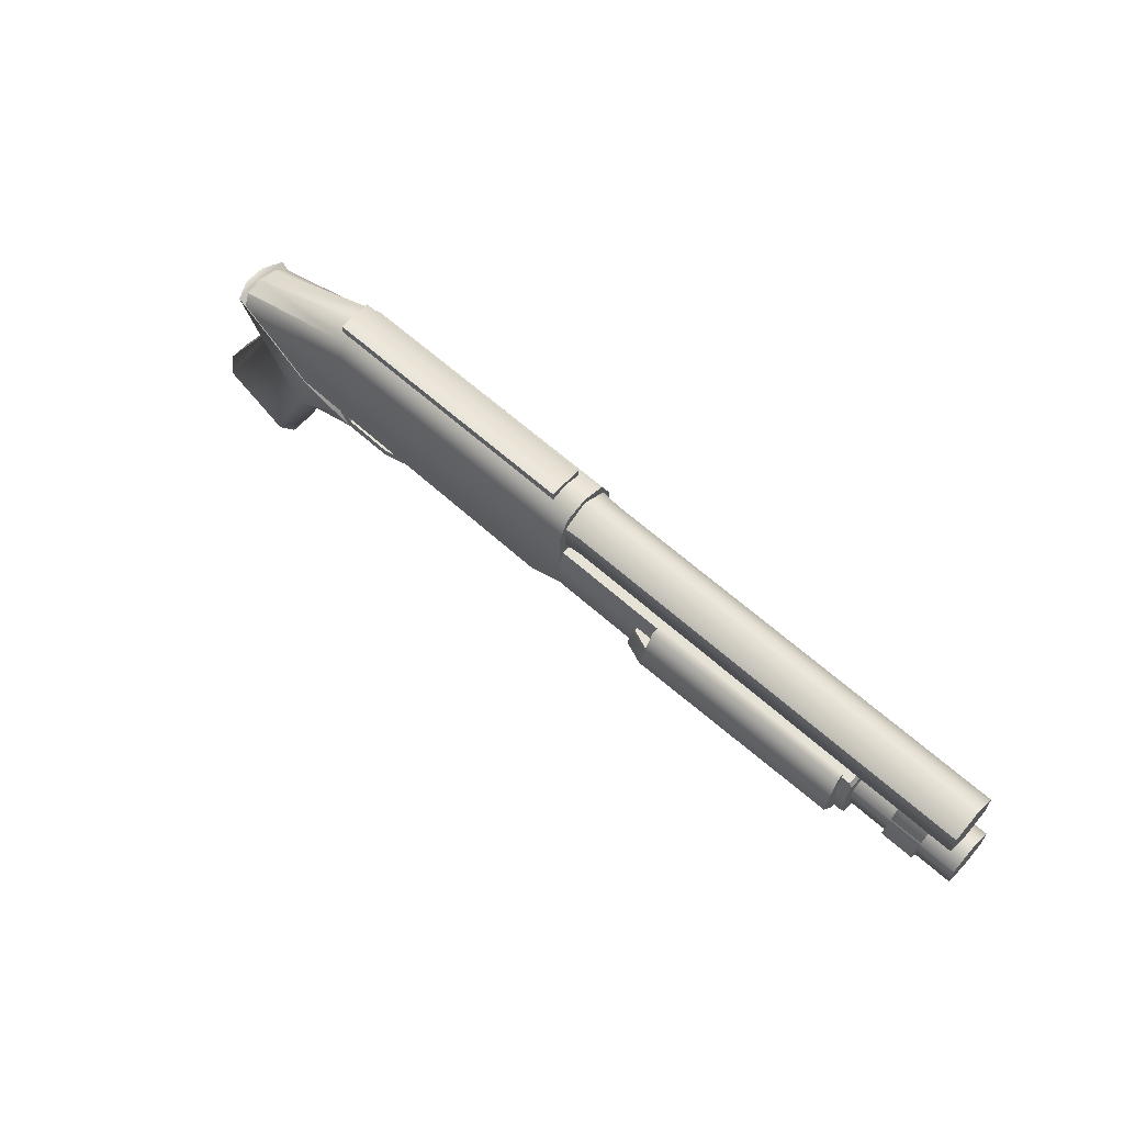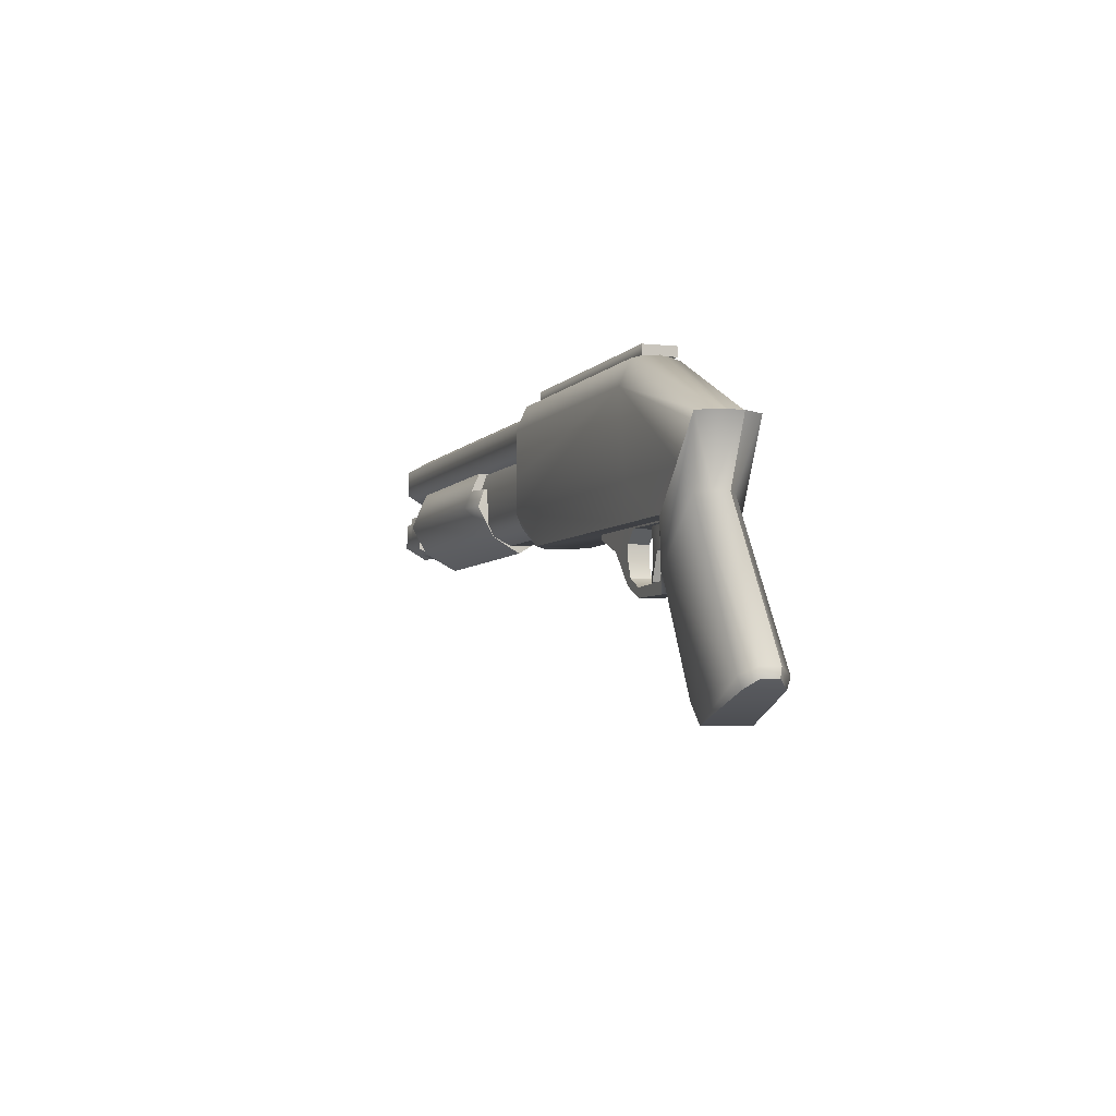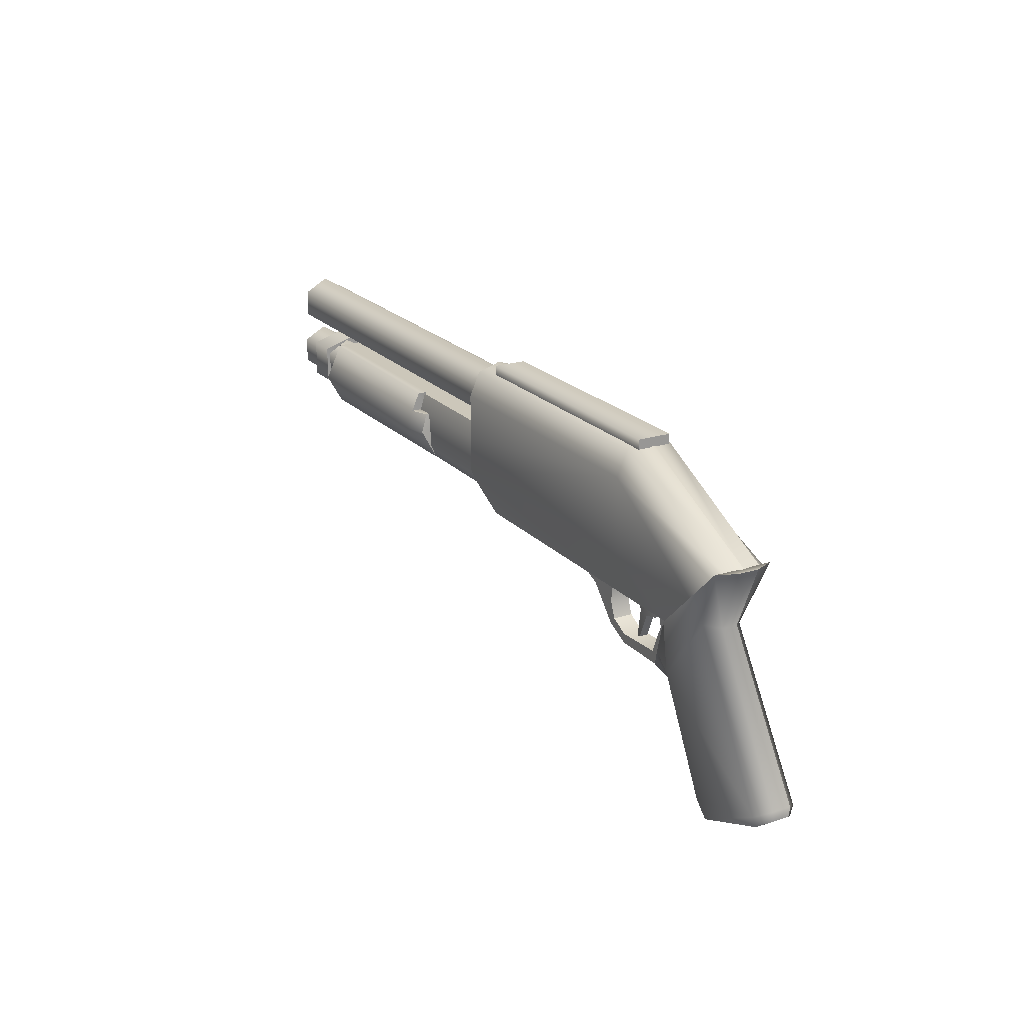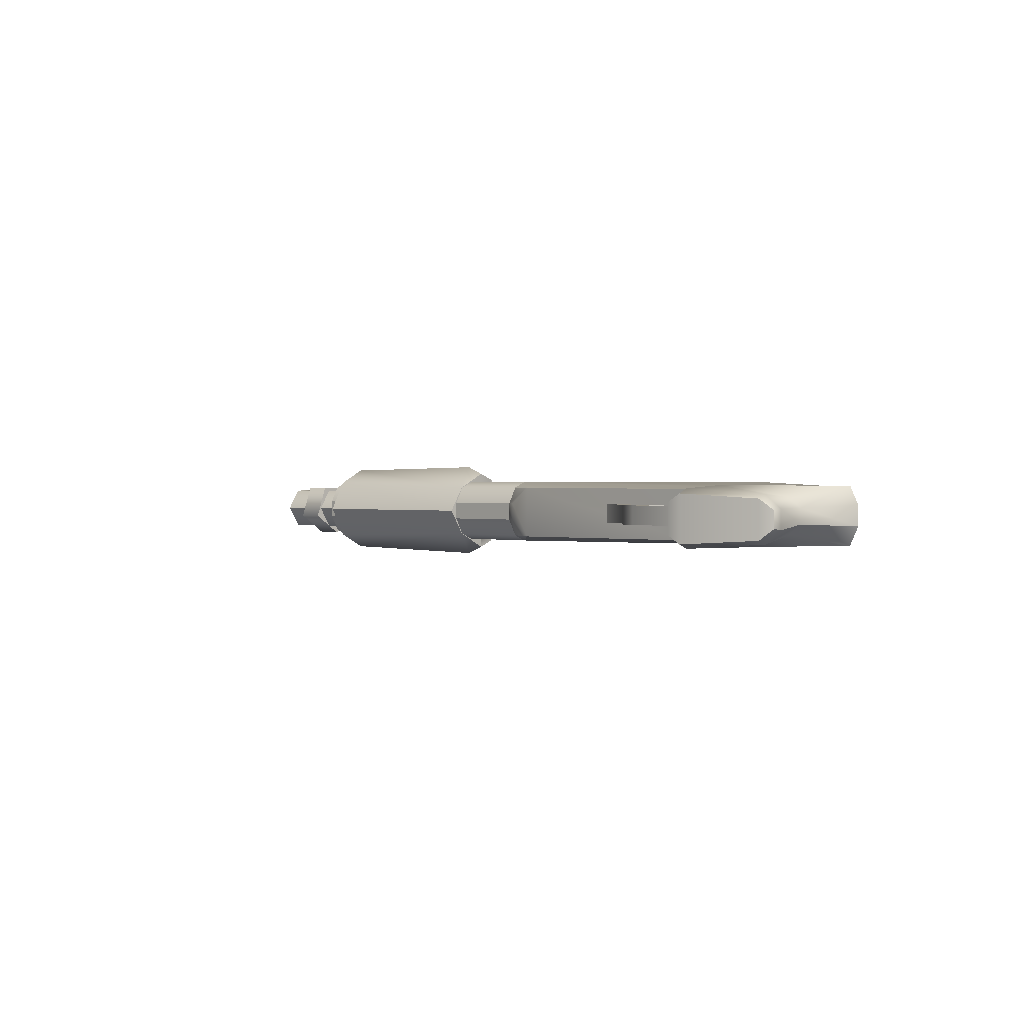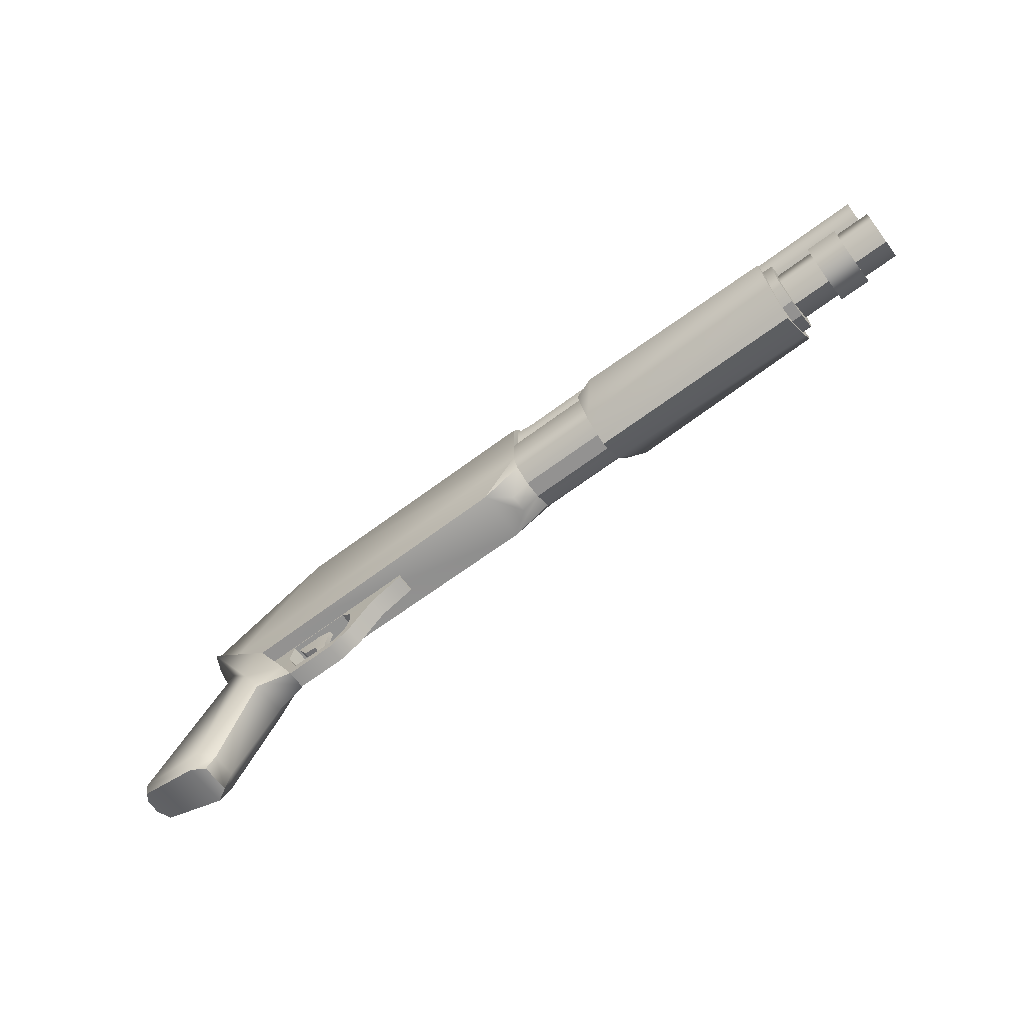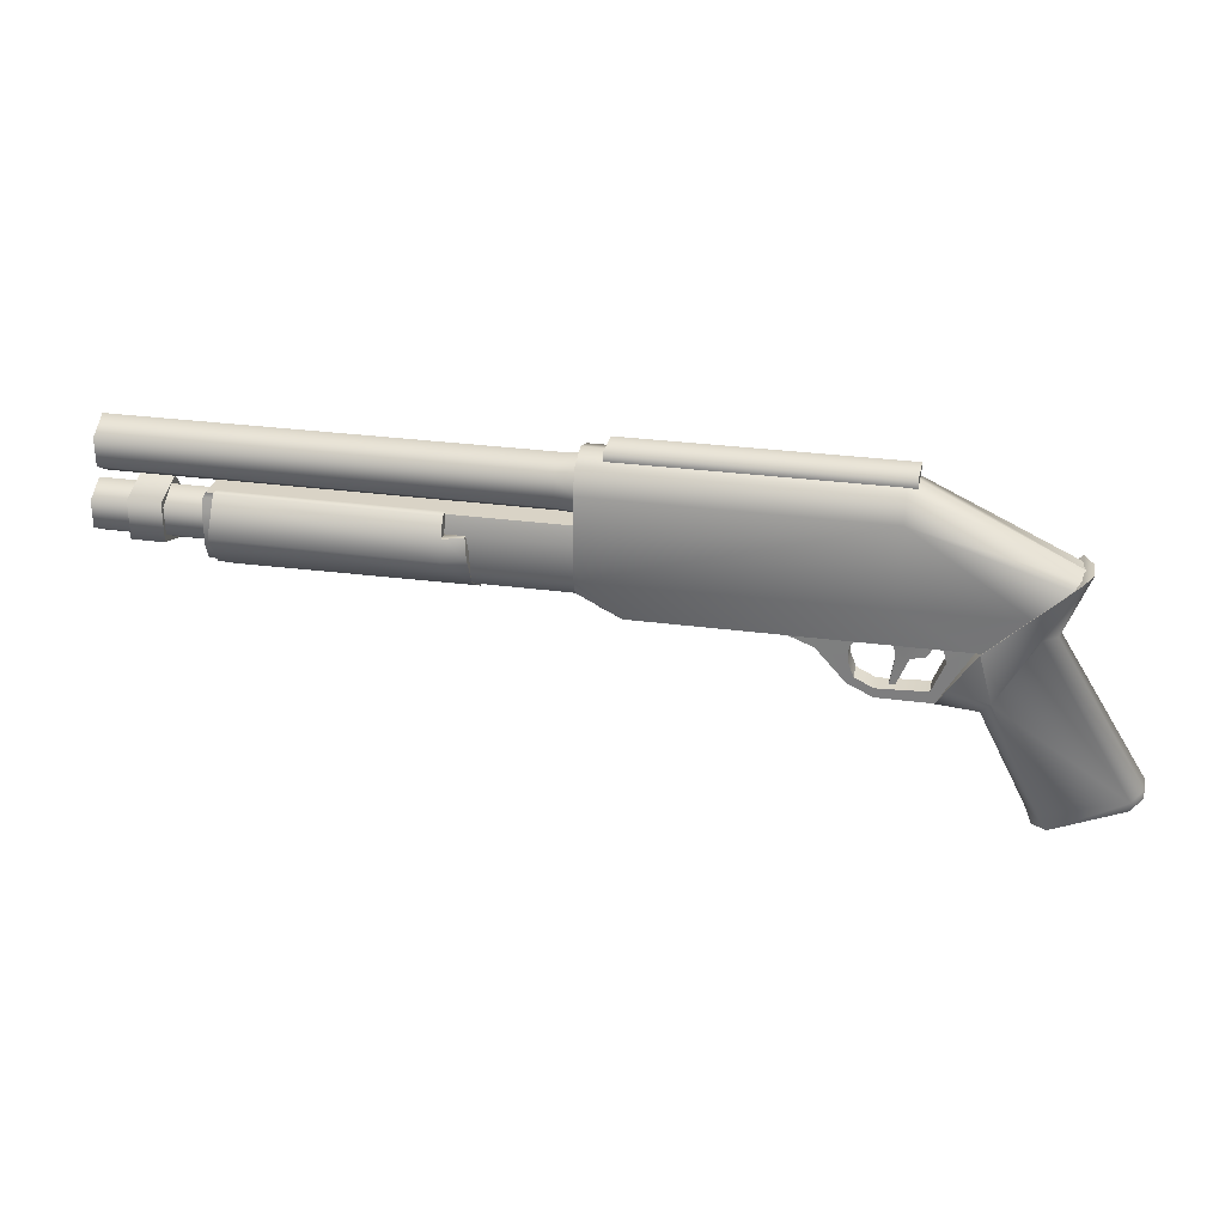
<metadata>
{"format":"obj","ext":"obj","renderer":"f3d","projection":"perspective","resolution":1024,"background":"white","views":[{"elev":63.0,"azim":42.2,"up":"+Z"},{"elev":-4.8,"azim":-109.5,"up":"+Z"},{"elev":21.4,"azim":-119.8,"up":"+Z"},{"elev":0.9,"azim":-133.0,"up":"+Y"},{"elev":-66.5,"azim":36.8,"up":"+Z"},{"elev":28.3,"azim":-168.3,"up":"+Z"}]}
</metadata>
<code>
g default
v 4 -0.025 0.025
v 4 -0.025 -0.025
v 4 0.025 -0.025
v 4 0.025 0.025
v 0.25 0.25 0.25
v 0.25 0.25 -0.25
v 0.25 -0.25 0.25
v 0.25 -0.25 -0.25
v -1e-05 0 0
g Shotgun:Assalt_Shotgun_Main
f 1 2 3 4
f 5 4 3 6
f 7 1 4 5
f 2 8 6 3
f 1 7 8 2
f 9 7 5
f 9 5 6
f 9 6 8
f 9 8 7
g default
v 2.019 2.118 1.99
v 2.926 1.862 5.112
v 2.926 1.862 5.112
v 27.27 1e-05 15.55
v 27.27 -1.614 15.05
v 27.27 -2.351 13.33
v 27.27 1.614 15.05
v 27.27 2.351 13.33
v 27.27 2.342 10.1
v 27.27 -2.342 10.1
v 28.58 -1.672 14.09
v 26.13 -1.856 14.2
v 26.13 -1.856 12.05
v 57.52 -1.673 12.16
v 57.52 -1.673 14.09
v 28.57 -1.672 12.16
v 28.57 0.00043 11.19
v 26.13 0 10.98
v 26.13 1.856 12.05
v 28.57 1.672 12.16
v 28.58 1.672 14.09
v 57.52 1.673 12.16
v 57.52 1.673 14.09
v 57.52 7e-05 11.19
v 26.13 1.856 14.2
v 26.13 0.00039 15.27
v 28.57 0 15.06
v 57.52 1e-05 15.06
v 27.27 2.342 7.685
v 27.27 1.902 6.7
v 24.34 1.905 5.208
v 8.061 1.829 5.197
v 8.004 2.015 7.693
v 2.841 1.805 5.194
v -0.01463 1.879 7.697
v 7.871 2.351 13.33
v -2.188 1.979 9.886
v -2.506 1.284 10.29
v 7.871 1.613 15.05
v 7.871 0.00025 15.55
v 7.871 -1.613 15.05
v 7.871 -2.351 13.33
v -2.755 -0.00891 10.34
v 27.27 -2.342 7.685
v 8.004 -2.015 7.693
v 24.34 -1.905 5.208
v 8.061 -1.829 5.197
v 2.841 -1.805 5.194
v -0.01463 -1.879 7.697
v -2.188 -1.979 9.886
v -2.506 -1.284 10.29
v 27.27 -1.902 6.7
v 33.68 0 5.544
v 49.7 -1e-05 5.454
v 49.88 -2.285 6.737
v 33.68 -1.898 6.664
v 49.94 -3.418 8.799
v 35.2 -3.081 10.07
v 33.88 -2.563 10.07
v 33.68 -3.041 8.799
v 35.2 -3.607 8.799
v 49.76 -2.347 11.36
v 35.2 -2.509 11.36
v 35.2 -1.865 11.36
v 49.76 -1.811 11.36
v 5.353 0.3028 5.14
v 6.084 0.3028 3.789
v 6.084 -0.3028 3.789
v 33.88 2.563 10.07
v 33.68 3.041 8.799
v 33.69 1.744 8.801
v 33.88 1.925 10.07
v 33.68 1.898 6.664
v 33.69 -1.744 8.801
v 33.88 -1.925 10.07
v 5.353 -0.3028 5.14
v 49.94 -1.835 8.8
v 36.12 -1.895 8.801
v 49.94 1.835 8.8
v 36.12 1.895 8.801
v 49.76 1.811 11.36
v 35.2 1.865 11.36
v 35.2 -2.098 10.07
v 35.2 2.098 10.07
v 35.2 3.081 10.07
v -1.446 -1.899 -5.433
v 2.019 -2.118 1.99
v -0.5653 -1.281 6.154
v -6.726 -1.538 -4.148
v -6.787 -1.288 -4.863
v -1.99 -1.588 -6.703
v -0.4989 -0.8805 -5.433
v 2.655 -1.29 0.9657
v 4.692 -1.044 2.113
v 2.926 -1.862 5.112
v -2.496 -2.051 10.38
v -1.505 -0.5513 6.144
v 5.367 -0.714 0.858
v -3.129 -0.7276 10.42
v -1.043 -1.043 -6.703
v -7.516 -0.6611 -3.639
v -7.533 -0.5581 -4.288
v 58.25 9e-05 10.65
v 58.25 -1.595 9.729
v 58.25 -1.595 7.887
v 58.25 1.596 9.729
v 58.25 1.596 7.887
v 58.25 0.00015 6.966
v -2.496 2.051 10.38
v -1.043 1.043 -6.703
v -0.4989 0.8805 -5.433
v -1.99 1.588 -6.703
v -1.446 1.899 -5.433
v -6.726 1.538 -4.148
v -0.5653 1.281 6.154
v -1.505 0.5513 6.144
v -3.129 0.7276 10.42
v -6.787 1.288 -4.863
v -7.516 0.6611 -3.639
v -7.533 0.5581 -4.288
v 27.27 -0.641 6.066
v 40.36 -0.6411 6.065
v 40.36 -1.901 6.7
v 40.36 -2.338 7.685
v 40.36 -2.342 10.1
v 40.36 -1.989 11.25
v 27.27 -1.988 11.25
v 35.2 2.509 11.36
v 10.79 -0.684 1.677
v 10.34 -0.6838 2.125
v 9.085 -0.6838 1.496
v 12.78 -0.684 3.897
v 10.75 -0.6838 3.185
v 10.71 -0.6839 4.231
v 12.78 -0.6817 5.233
v 15.35 -0.6841 4.908
v 15.35 -0.6841 5.233
v 10.79 -0.6817 5.233
v 9.866 -0.6839 5.09
v 5.212 -0.6838 5.077
v 2.891 -0.6816 5.233
v 4.882 -0.6838 3.7
v 5.367 -0.6839 0.8583
v 5.714 -0.6838 1.644
v 9.068 -0.6839 0.8582
v 35.2 3.607 8.799
v 49.76 2.347 11.36
v 49.94 3.418 8.799
v 49.88 2.285 6.737
v 25.68 -1.156 15.16
v 25.68 -1.156 15.83
v 7.265 -1.156 15.83
v 7.264 -1.155 15.17
v 50.61 -0.6413 6.065
v 50.61 -1.9 6.699
v 50.61 -2.333 7.684
v 50.61 -2.342 10.1
v 50.61 -1.989 10.87
v 50.38 -1.989 11.25
v 40.36 1.989 11.25
v 50.38 1.989 11.25
v 50.61 1.989 10.87
v 40.36 2.342 10.1
v 50.61 2.342 10.1
v 40.36 2.338 7.685
v 50.61 2.333 7.684
v 40.36 1.901 6.7
v 50.61 1.9 6.699
v 40.36 0.6411 6.065
v 50.61 0.6413 6.065
v 7.264 1.156 15.17
v 7.265 1.156 15.83
v 25.68 1.156 15.83
v 25.68 1.156 15.16
v 4.692 1.044 2.113
v 5.367 0.714 0.858
v 12.78 0.684 3.897
v 10.75 0.6839 3.185
v 10.71 0.6839 4.231
v 5.212 0.6838 5.077
v 10.79 0.6817 5.233
v 9.866 0.6839 5.09
v 12.78 0.6817 5.233
v 15.35 0.6841 4.908
v 15.35 0.6841 5.233
v 10.34 0.6838 2.125
v 10.79 0.684 1.677
v 9.085 0.6838 1.496
v 9.068 0.6839 0.8582
v 5.714 0.6838 1.644
v 5.367 0.6839 0.8583
v 4.882 0.6838 3.7
v 2.891 0.6816 5.233
v 7.084 0.3028 3.535
v 7.084 -0.3028 3.535
v 7.813 0.303 1.739
v 7.813 -0.3028 1.739
v 8.249 -0.1842 1.612
v 8.249 0.1842 1.612
v 27.27 1.988 11.25
v 27.27 0.641 6.066
v 50.61 0.00024 6.966
v 50.61 1.596 7.887
v 50.61 1.595 9.729
v 50.61 0.00018 10.65
v 50.61 -1.595 9.729
v 50.61 -1.595 7.887
v 55.71 -2.25 8.779
v 55.71 -0.6815 6.62
v 55.71 1.856 7.445
v 55.71 -0.6816 10.94
v 55.71 1.856 10.11
v 7.341 0.3029 5.142
v 8.25 0.1843 5.142
v 7.954 0.1843 3.535
v 25.99 0.6503 5.193
v 25.99 -0.6503 5.193
v 53.45 1.856 7.445
v 53.45 -0.6815 6.62
v 53.45 -2.25 8.779
v 53.45 -0.6815 10.94
v 53.45 1.856 10.11
v 7.954 -0.1843 3.535
v 8.25 -0.1843 5.142
v 7.341 -0.3029 5.142
v 2.655 1.29 0.9657
g Shotgun:Shotgun_Mesh
f 10 11 12
f 13 14 15
f 16 13 15
f 17 16 15
f 18 17 15
f 15 19 18
f 20 21 22
f 23 24 20
f 20 25 23
f 22 25 20
f 26 25 22
f 22 27 26
f 26 27 28
f 28 29 26
f 30 29 28
f 31 29 30
f 30 32 31
f 26 29 31
f 31 33 26
f 25 26 33
f 33 23 25
f 28 34 30
f 30 34 35
f 35 36 30
f 37 32 30
f 30 36 37
f 24 37 36
f 36 20 24
f 20 36 35
f 35 21 20
f 38 39 40
f 38 40 41
f 42 38 41
f 42 41 43
f 43 44 42
f 45 42 44
f 45 38 42
f 45 18 38
f 45 17 18
f 16 17 45
f 44 46 45
f 45 46 47
f 47 48 45
f 45 48 16
f 16 48 49
f 49 13 16
f 13 49 50
f 50 14 13
f 14 50 51
f 51 15 14
f 19 15 51
f 48 47 52
f 52 49 48
f 53 19 51
f 53 51 54
f 55 53 54
f 54 56 55
f 57 56 54
f 54 58 57
f 58 54 51
f 51 59 58
f 60 59 51
f 51 50 60
f 52 60 50
f 50 49 52
f 55 61 53
f 24 23 33
f 24 33 31
f 24 31 32
f 24 32 37
f 62 63 64
f 64 65 62
f 65 64 66
f 67 68 69
f 69 70 67
f 70 69 65
f 70 65 66
f 70 66 71
f 72 70 71
f 73 72 71
f 71 74 73
f 75 76 77
f 78 79 80
f 80 81 78
f 82 62 79
f 62 80 79
f 62 69 80
f 69 83 80
f 83 69 68
f 68 84 83
f 62 65 69
f 77 85 75
f 73 74 86
f 86 87 73
f 88 89 87
f 87 86 88
f 90 91 89
f 89 88 90
f 84 92 87
f 87 83 84
f 89 80 83
f 83 87 89
f 93 81 80
f 80 89 93
f 93 94 78
f 78 81 93
f 95 96 97
f 97 98 95
f 98 99 100
f 100 95 98
f 101 95 100
f 95 101 102
f 102 96 95
f 103 96 102
f 96 103 104
f 96 104 105
f 105 97 96
f 106 97 105
f 102 107 103
f 105 108 106
f 100 109 101
f 98 97 106
f 106 110 98
f 99 98 110
f 110 111 99
f 112 113 114
f 115 112 114
f 116 115 114
f 117 116 114
f 118 11 10
f 101 109 119
f 119 120 101
f 120 119 121
f 121 122 120
f 123 122 121
f 10 122 123
f 123 124 10
f 10 124 118
f 118 124 125
f 125 126 118
f 121 127 123
f 128 123 127
f 124 123 128
f 128 125 124
f 127 129 128
f 108 126 125
f 125 106 108
f 106 125 128
f 128 110 106
f 110 128 129
f 129 111 110
f 130 131 132
f 132 61 130
f 61 132 133
f 133 53 61
f 53 133 134
f 134 19 53
f 19 134 135
f 135 136 19
f 68 67 92
f 92 84 68
f 92 67 72
f 72 73 92
f 92 73 87
f 72 67 70
f 137 94 93
f 93 91 137
f 91 93 89
f 138 139 140
f 141 139 138
f 141 142 139
f 141 143 142
f 143 141 144
f 144 141 145
f 145 146 144
f 144 147 143
f 147 148 143
f 149 148 147
f 149 147 150
f 149 150 151
f 150 152 151
f 152 153 151
f 152 154 153
f 154 140 153
f 140 154 138
f 155 82 79
f 94 155 79
f 79 78 94
f 91 90 156
f 156 137 91
f 156 94 137
f 156 155 94
f 156 157 155
f 155 157 82
f 157 158 82
f 62 82 158
f 158 63 62
f 159 160 161
f 161 162 159
f 131 163 164
f 164 132 131
f 132 164 165
f 165 133 132
f 133 165 166
f 166 134 133
f 135 134 166
f 167 135 166
f 167 168 135
f 169 135 168
f 168 170 169
f 171 169 170
f 171 172 169
f 171 173 172
f 174 172 173
f 173 175 174
f 176 174 175
f 175 177 176
f 178 176 177
f 177 179 178
f 12 11 105
f 131 178 179
f 179 163 131
f 180 162 161
f 161 181 180
f 161 160 182
f 182 181 161
f 180 181 182
f 182 183 180
f 11 118 105
f 105 118 126
f 126 108 105
f 104 12 105
f 12 104 103
f 103 184 12
f 184 103 107
f 107 185 184
f 186 187 188
f 189 190 191
f 190 188 191
f 188 190 192
f 192 186 188
f 193 186 192
f 192 194 193
f 186 195 187
f 186 196 195
f 197 195 196
f 196 198 197
f 199 197 198
f 199 198 200
f 201 199 200
f 201 200 202
f 189 201 202
f 189 202 190
f 77 76 203
f 159 183 182
f 182 160 159
f 171 170 168
f 168 167 171
f 204 203 205
f 205 206 204
f 207 206 205
f 205 208 207
f 209 136 135
f 135 169 209
f 209 169 172
f 172 18 209
f 38 18 172
f 172 174 38
f 39 38 174
f 174 176 39
f 210 39 176
f 176 178 210
f 203 204 77
f 130 210 178
f 178 131 130
f 191 188 143
f 143 148 191
f 189 191 148
f 148 149 189
f 201 189 149
f 149 151 201
f 199 201 151
f 151 153 199
f 195 139 142
f 142 187 195
f 187 142 143
f 143 188 187
f 194 146 145
f 145 193 194
f 171 167 166
f 166 173 171
f 173 166 165
f 165 175 173
f 175 165 164
f 164 177 175
f 177 164 163
f 163 179 177
f 116 117 211
f 211 212 116
f 115 116 212
f 212 213 115
f 112 115 213
f 213 214 112
f 113 112 214
f 214 215 113
f 114 113 215
f 215 216 114
f 114 216 211
f 211 117 114
f 217 218 219
f 220 217 219
f 221 220 219
f 222 223 224
f 224 208 205
f 205 203 224
f 224 203 222
f 222 203 76
f 76 75 222
f 40 39 210
f 43 41 57
f 41 40 57
f 40 56 57
f 40 55 56
f 55 40 225
f 210 225 40
f 226 225 210
f 210 130 226
f 226 130 61
f 61 55 226
f 225 226 55
f 63 158 64
f 64 158 66
f 156 90 88
f 88 157 156
f 158 157 88
f 158 88 86
f 158 86 66
f 71 66 86
f 86 74 71
f 227 228 229
f 227 229 230
f 227 230 231
f 206 207 232
f 232 204 206
f 204 232 233
f 233 234 204
f 204 234 85
f 85 77 204
f 223 233 232
f 232 224 223
f 224 232 207
f 207 208 224
f 193 145 141
f 141 186 193
f 186 141 138
f 138 196 186
f 196 138 154
f 154 198 196
f 198 154 152
f 152 200 198
f 99 111 129
f 129 127 99
f 99 127 121
f 121 100 99
f 109 100 121
f 121 119 109
f 185 107 102
f 102 235 185
f 184 185 235
f 12 184 10
f 235 10 184
f 122 10 235
f 235 120 122
f 120 235 102
f 102 101 120
f 230 220 221
f 221 231 230
f 227 231 221
f 221 219 227
f 227 219 218
f 218 228 227
f 228 218 217
f 217 229 228
f 229 217 220
f 220 230 229
f 140 139 195
f 195 197 140
f 153 140 197
f 197 199 153

</code>
